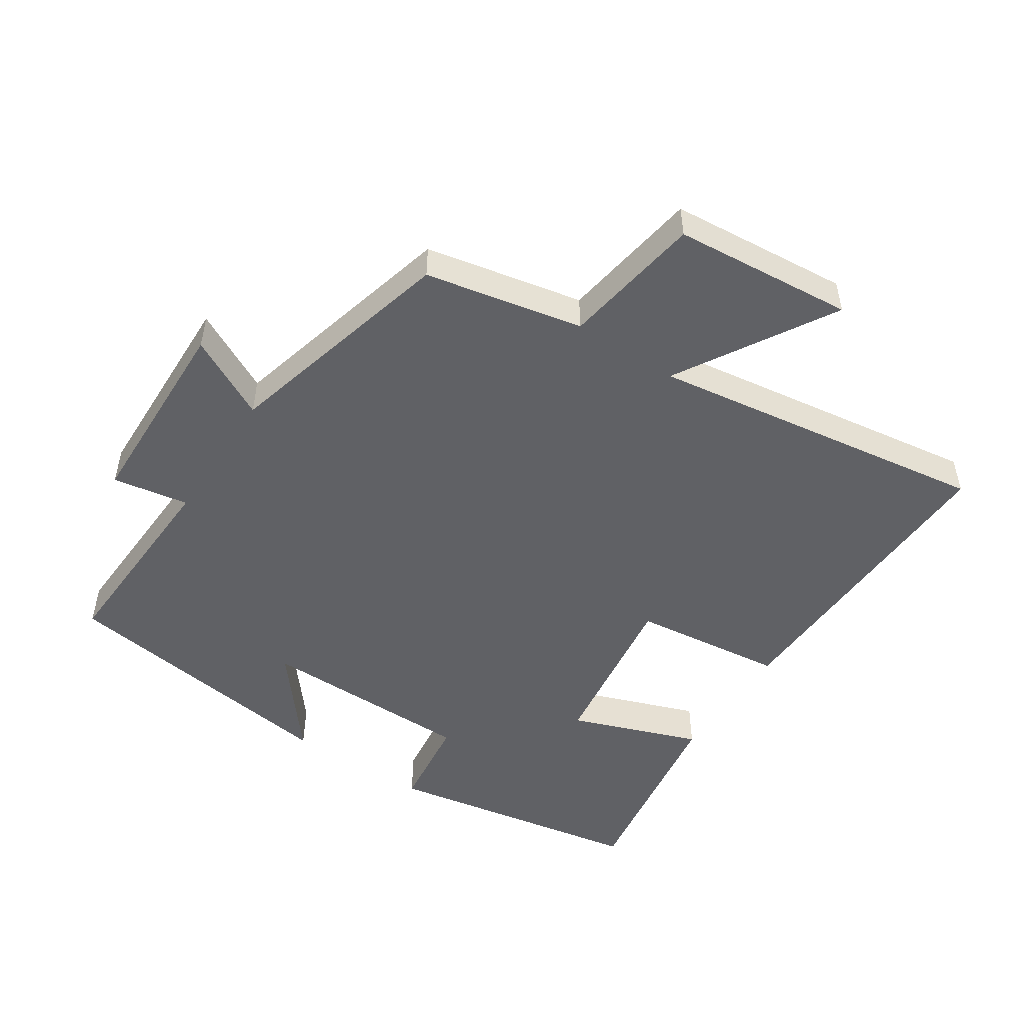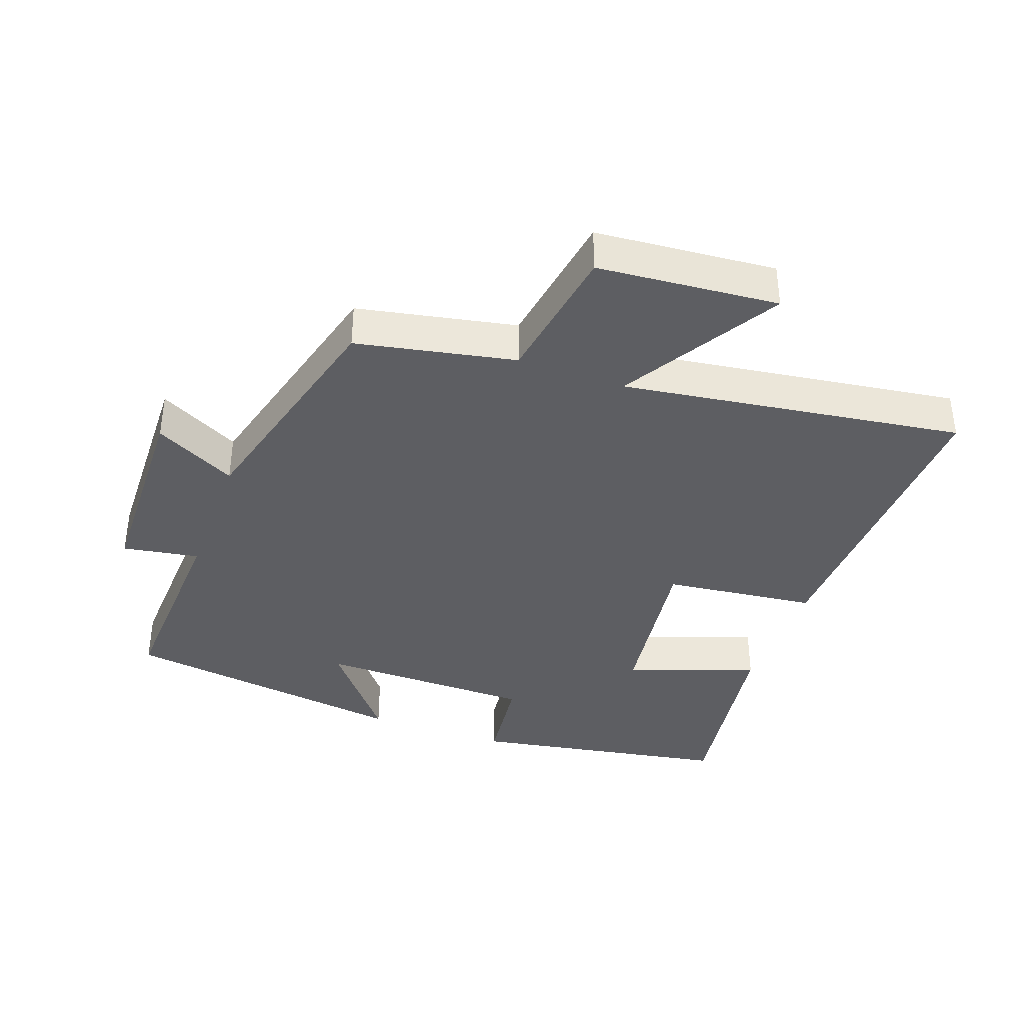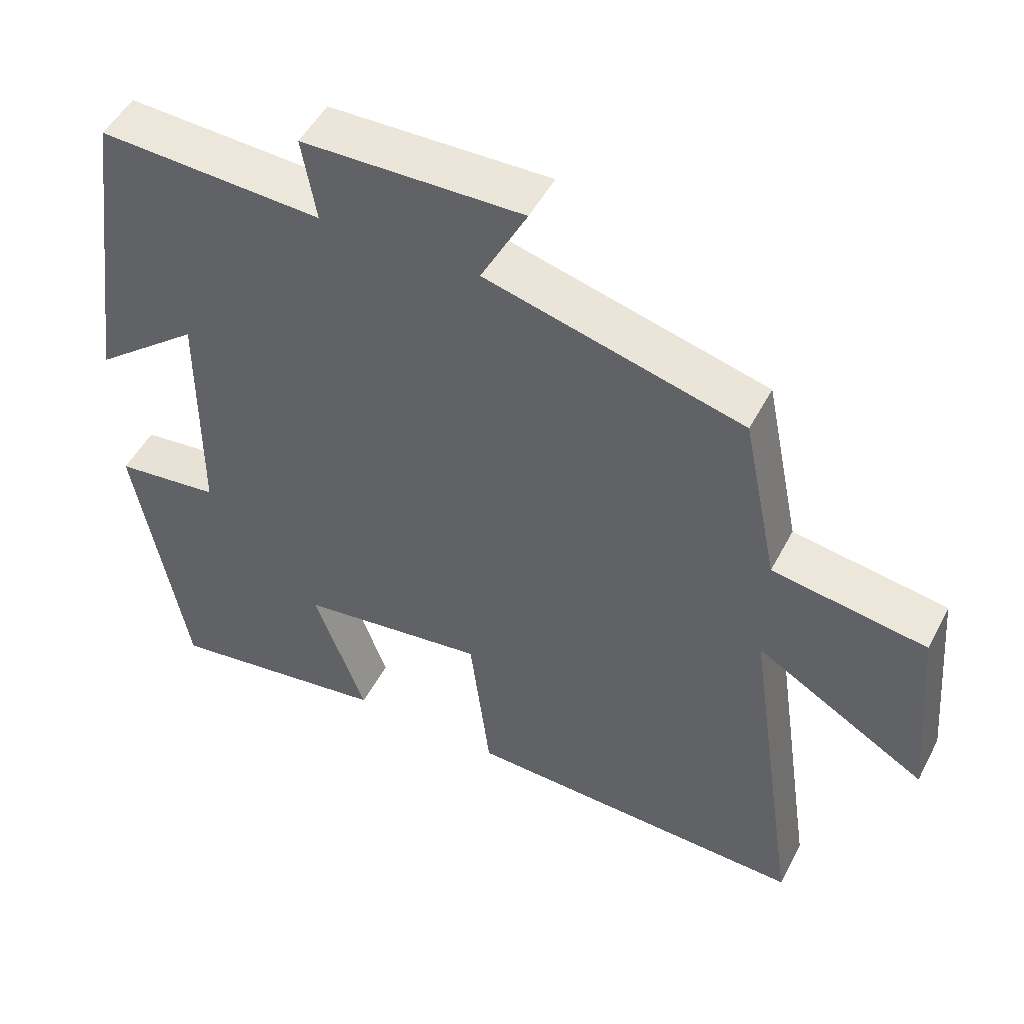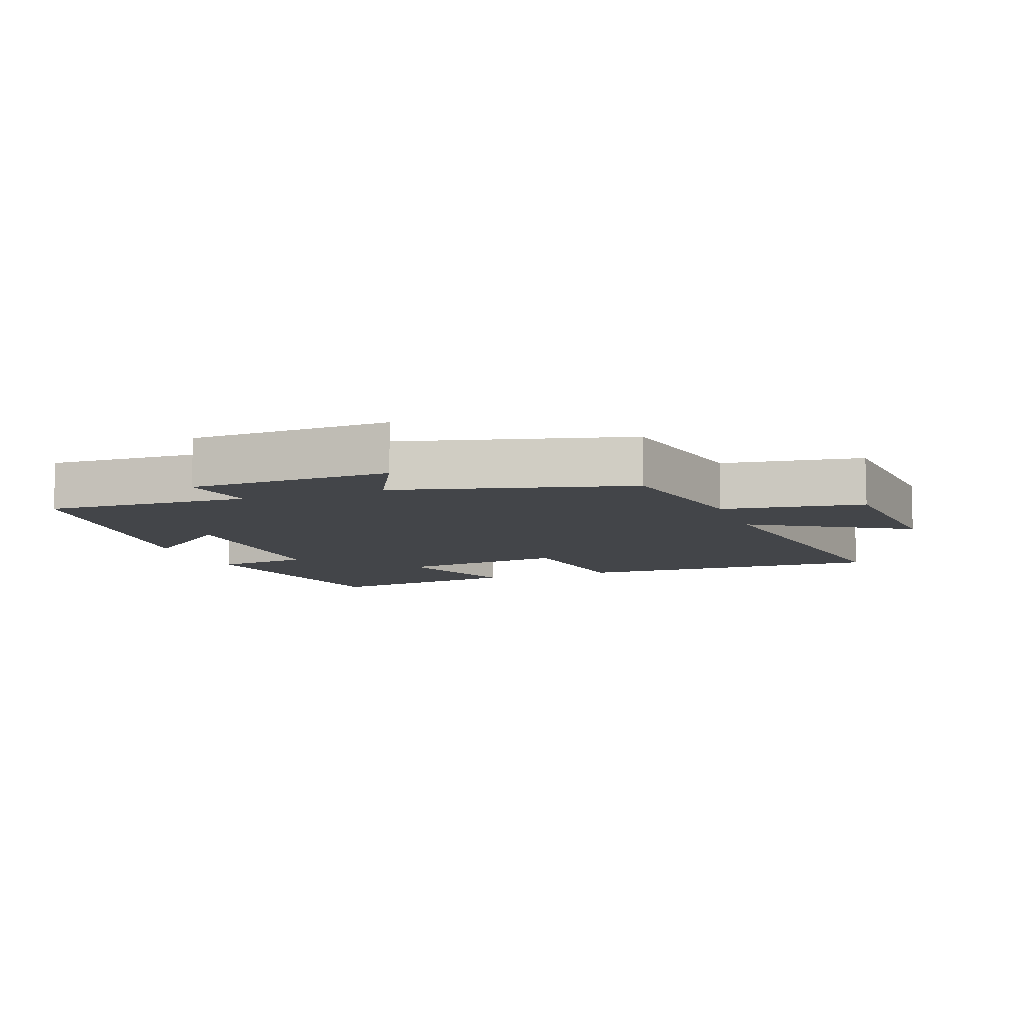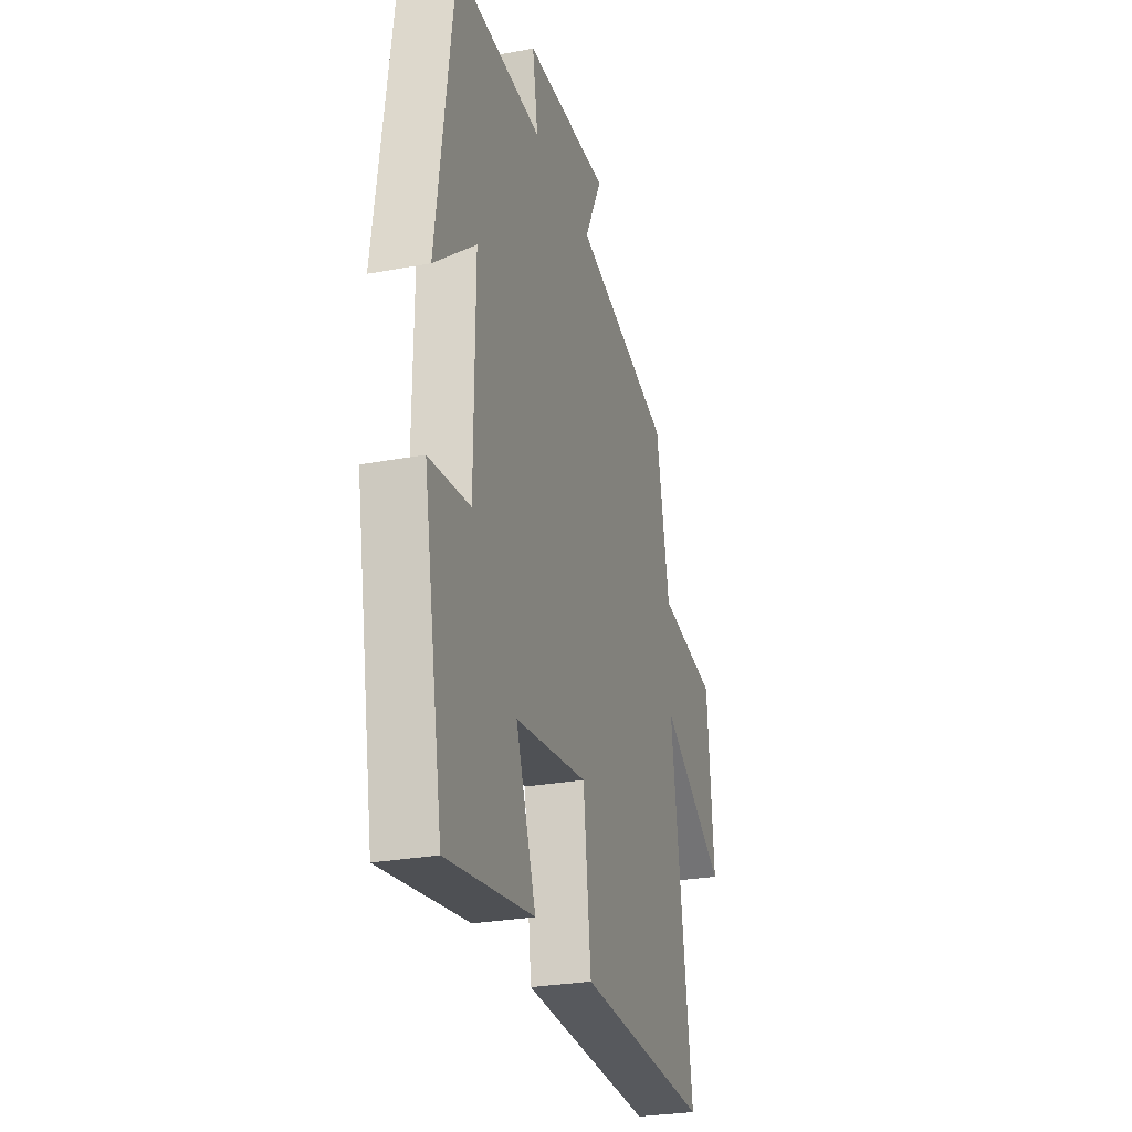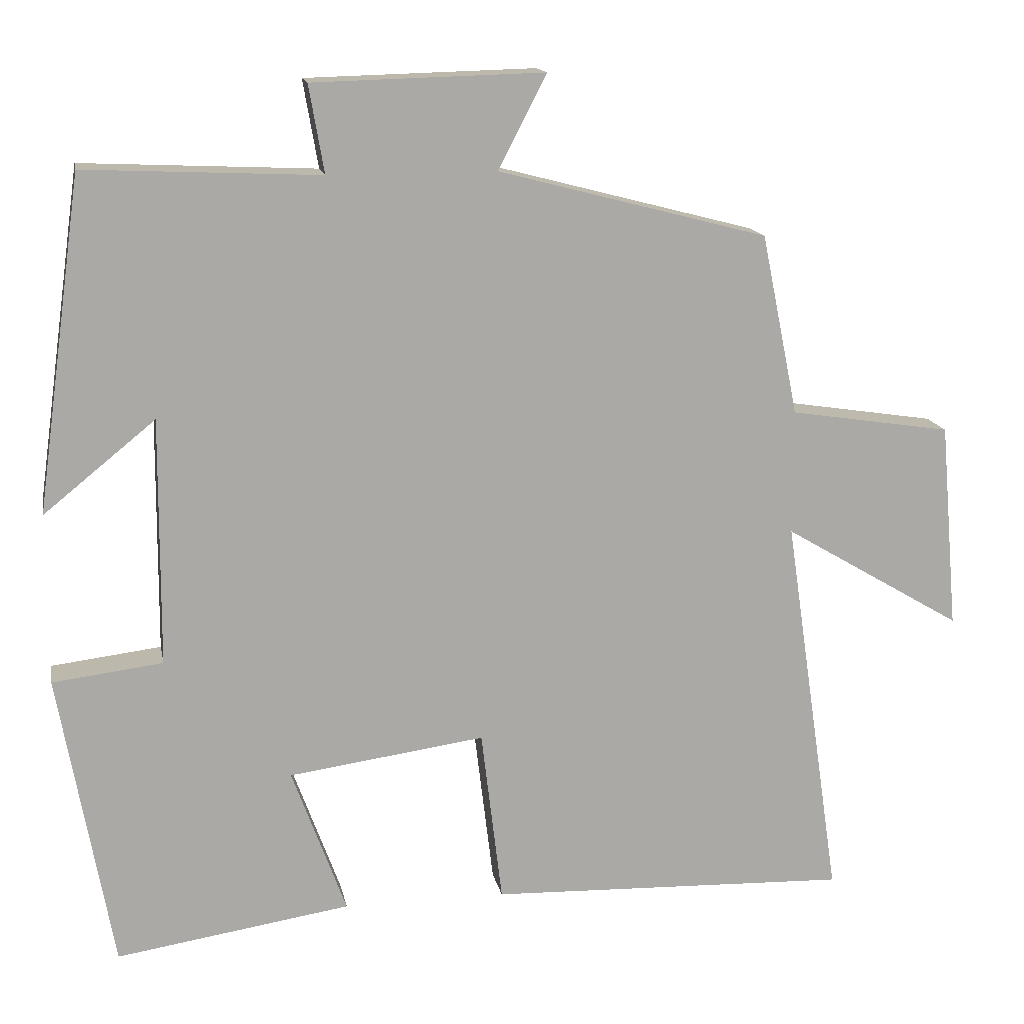
<metadata>
{"format":"obj","ext":"obj","renderer":"f3d","projection":"perspective","resolution":1024,"background":"white","views":[{"elev":-50.3,"azim":56.6,"up":"+Y"},{"elev":-38.3,"azim":69.9,"up":"+Y"},{"elev":49.9,"azim":26.9,"up":"+Z"},{"elev":-8.9,"azim":20.2,"up":"+Y"},{"elev":-27.5,"azim":-73.9,"up":"+Z"},{"elev":14.8,"azim":-10.7,"up":"+Z"}]}
</metadata>
<code>
v -0.439 0.07 0.514
v -0.128 0.07 0.5
v -0.148 0.07 0.616
v 0.158 0.07 0.624
v 0.094 0.07 0.5
v 0.451 0.07 0.407
v 0.5 0.07 0.167
v 0.714 0.07 0.134
v 0.738 0.07 -0.14
v 0.5 0.07 0.001
v 0.576 0.07 -0.516
v 0.098 0.07 -0.5
v 0.07 0.07 -0.268
v -0.19 0.07 -0.304
v -0.118 0.07 -0.5
v -0.429 0.07 -0.548
v -0.5 0.07 -0.153
v -0.354 0.07 -0.135
v -0.352 0.07 0.193
v -0.5 0.07 0.073
v -0.439 0 0.514
v -0.128 0 0.5
v -0.148 0 0.616
v 0.158 0 0.624
v 0.094 0 0.5
v 0.451 0 0.407
v 0.5 0 0.167
v 0.714 0 0.134
v 0.738 0 -0.14
v 0.5 0 0.001
v 0.576 0 -0.516
v 0.098 0 -0.5
v 0.07 0 -0.268
v -0.19 0 -0.304
v -0.118 0 -0.5
v -0.429 0 -0.548
v -0.5 0 -0.153
v -0.354 0 -0.135
v -0.352 0 0.193
v -0.5 0 0.073
f 19 20 1 2
f 18 19 2
f 16 17 18
f 15 16 18
f 14 15 18
f 13 14 18 2
f 10 11 12 13
f 10 13 2 3
f 7 8 9 10
f 5 6 7 10
f 5 10 3
f 3 4 5
f 22 21 40 39
f 22 39 38
f 38 37 36
f 38 36 35
f 38 35 34
f 22 38 34 33
f 33 32 31 30
f 23 22 33 30
f 30 29 28 27
f 30 27 26 25
f 23 30 25
f 25 24 23
f 1 21 22 2
f 2 22 23 3
f 3 23 24 4
f 4 24 25 5
f 5 25 26 6
f 6 26 27 7
f 7 27 28 8
f 8 28 29 9
f 9 29 30 10
f 10 30 31 11
f 11 31 32 12
f 12 32 33 13
f 13 33 34 14
f 14 34 35 15
f 15 35 36 16
f 16 36 37 17
f 17 37 38 18
f 18 38 39 19
f 19 39 40 20
f 20 40 21 1

</code>
